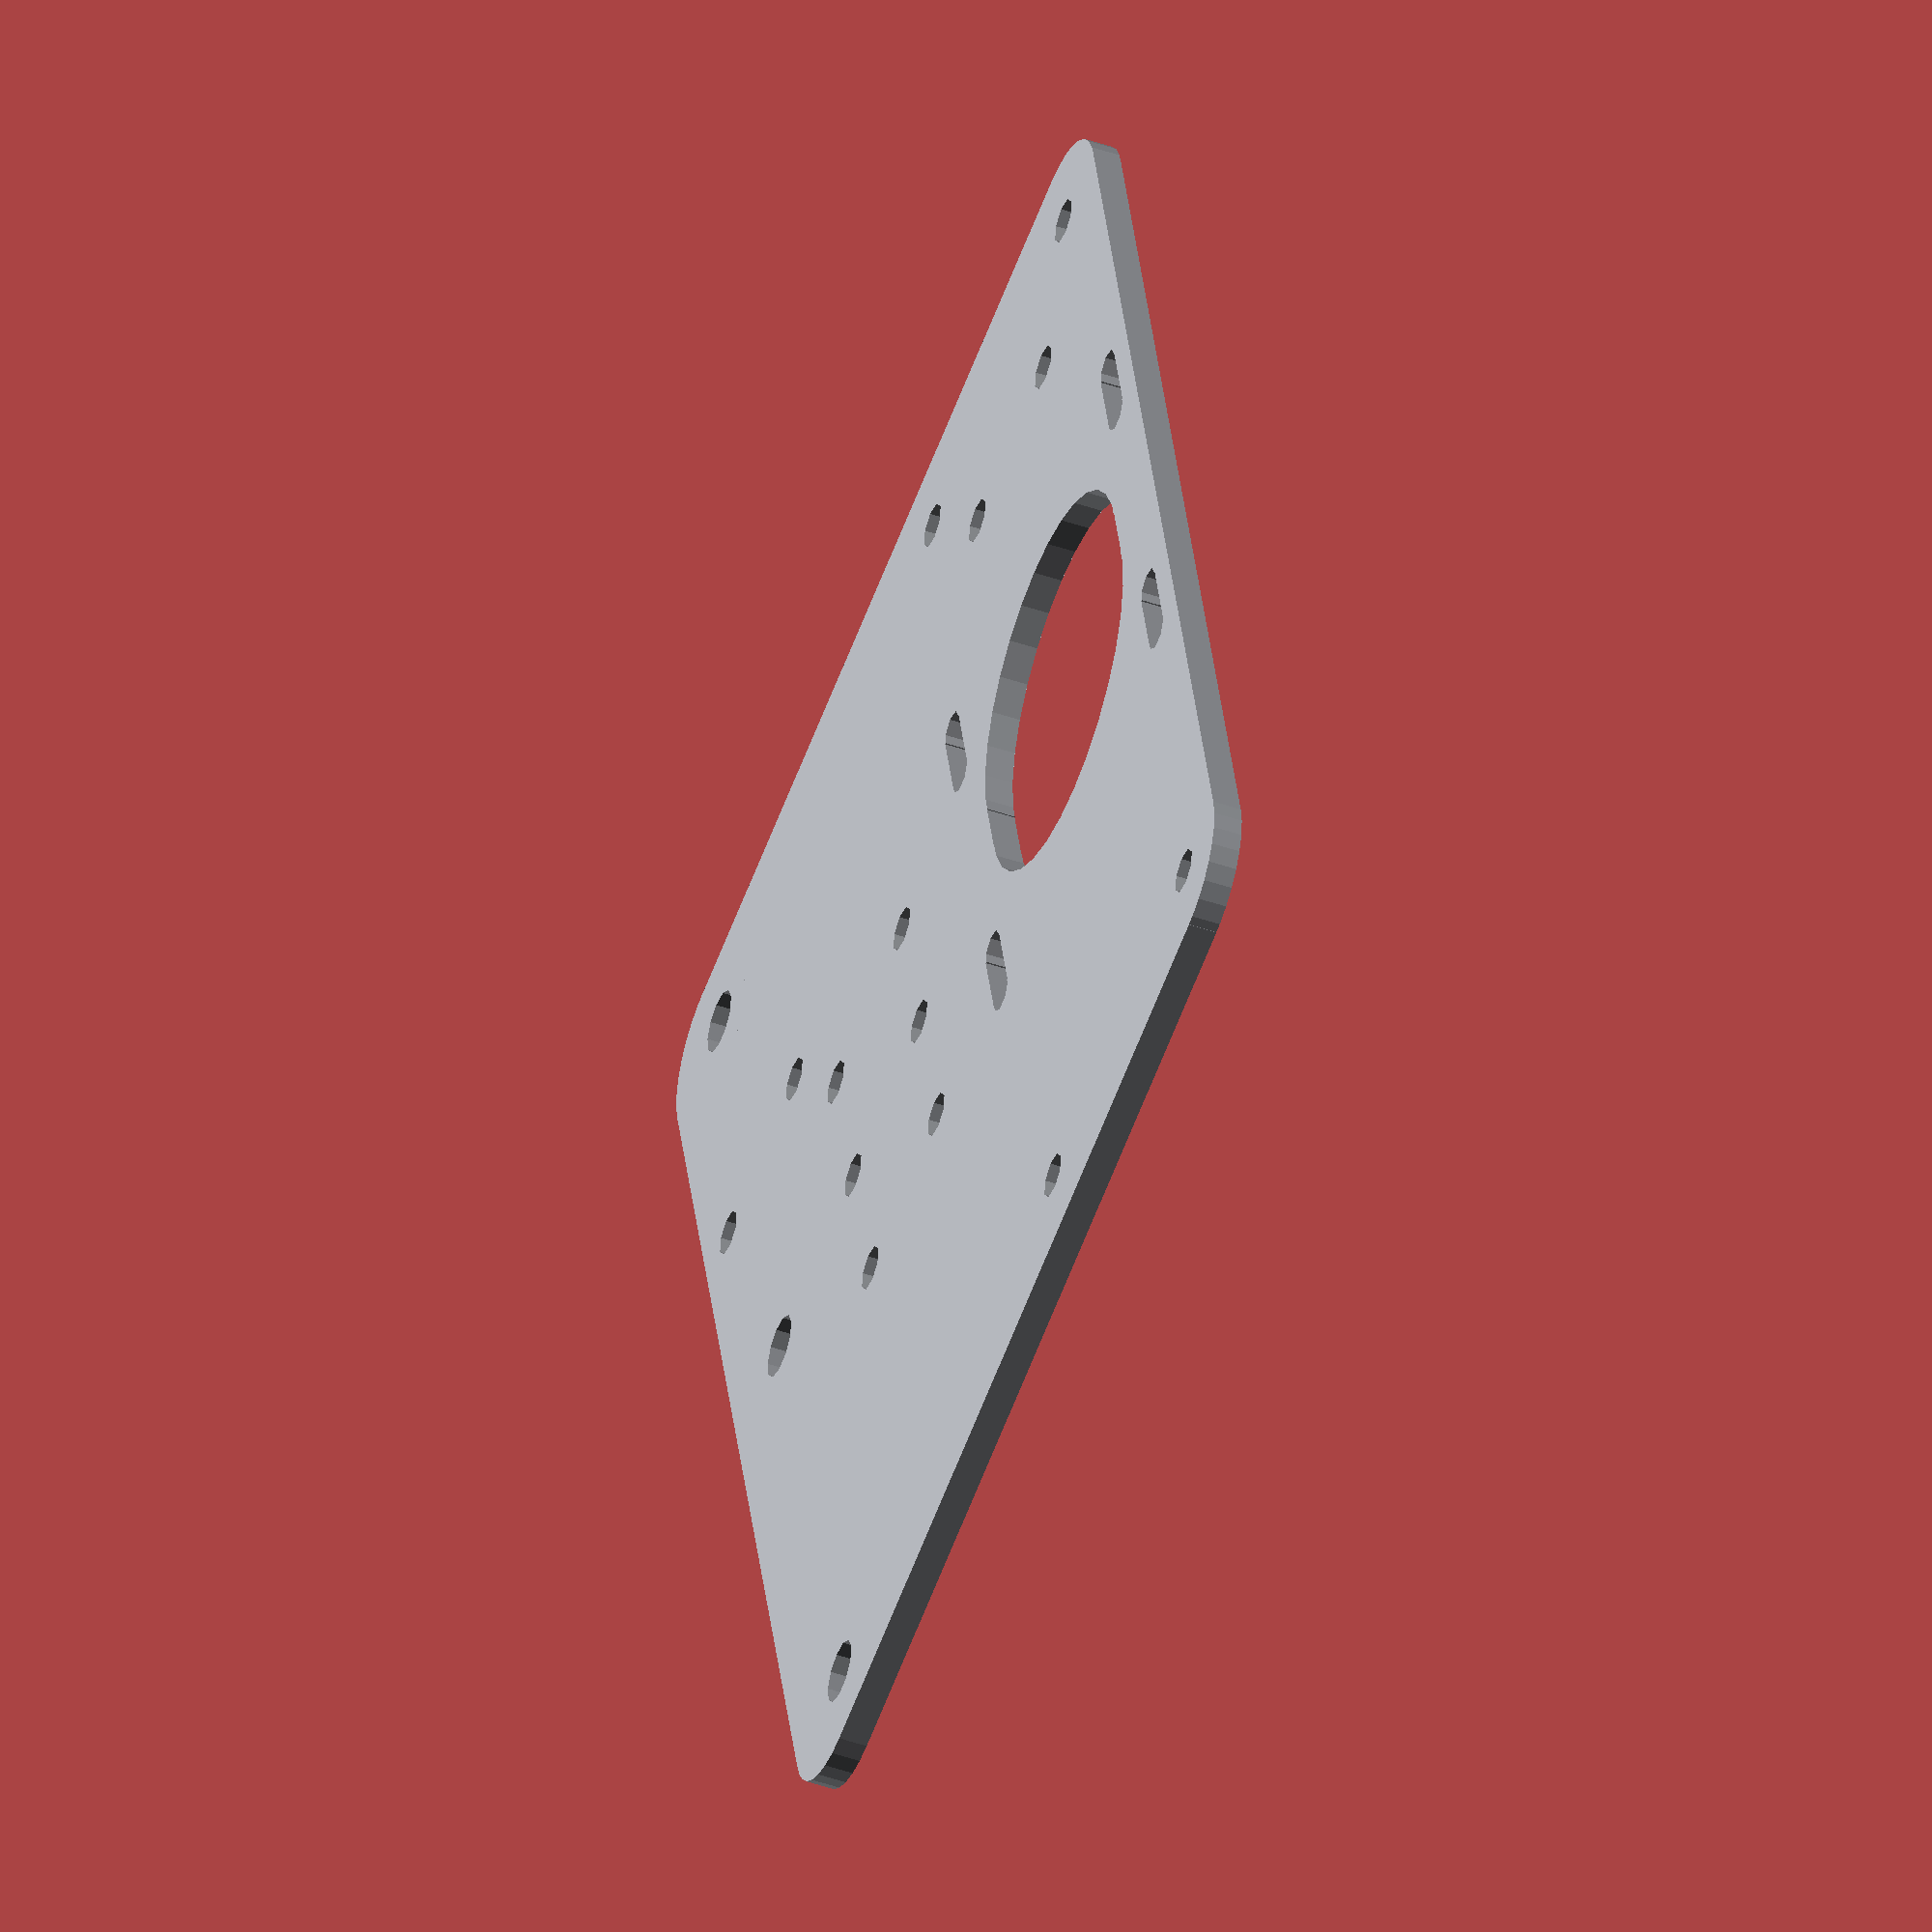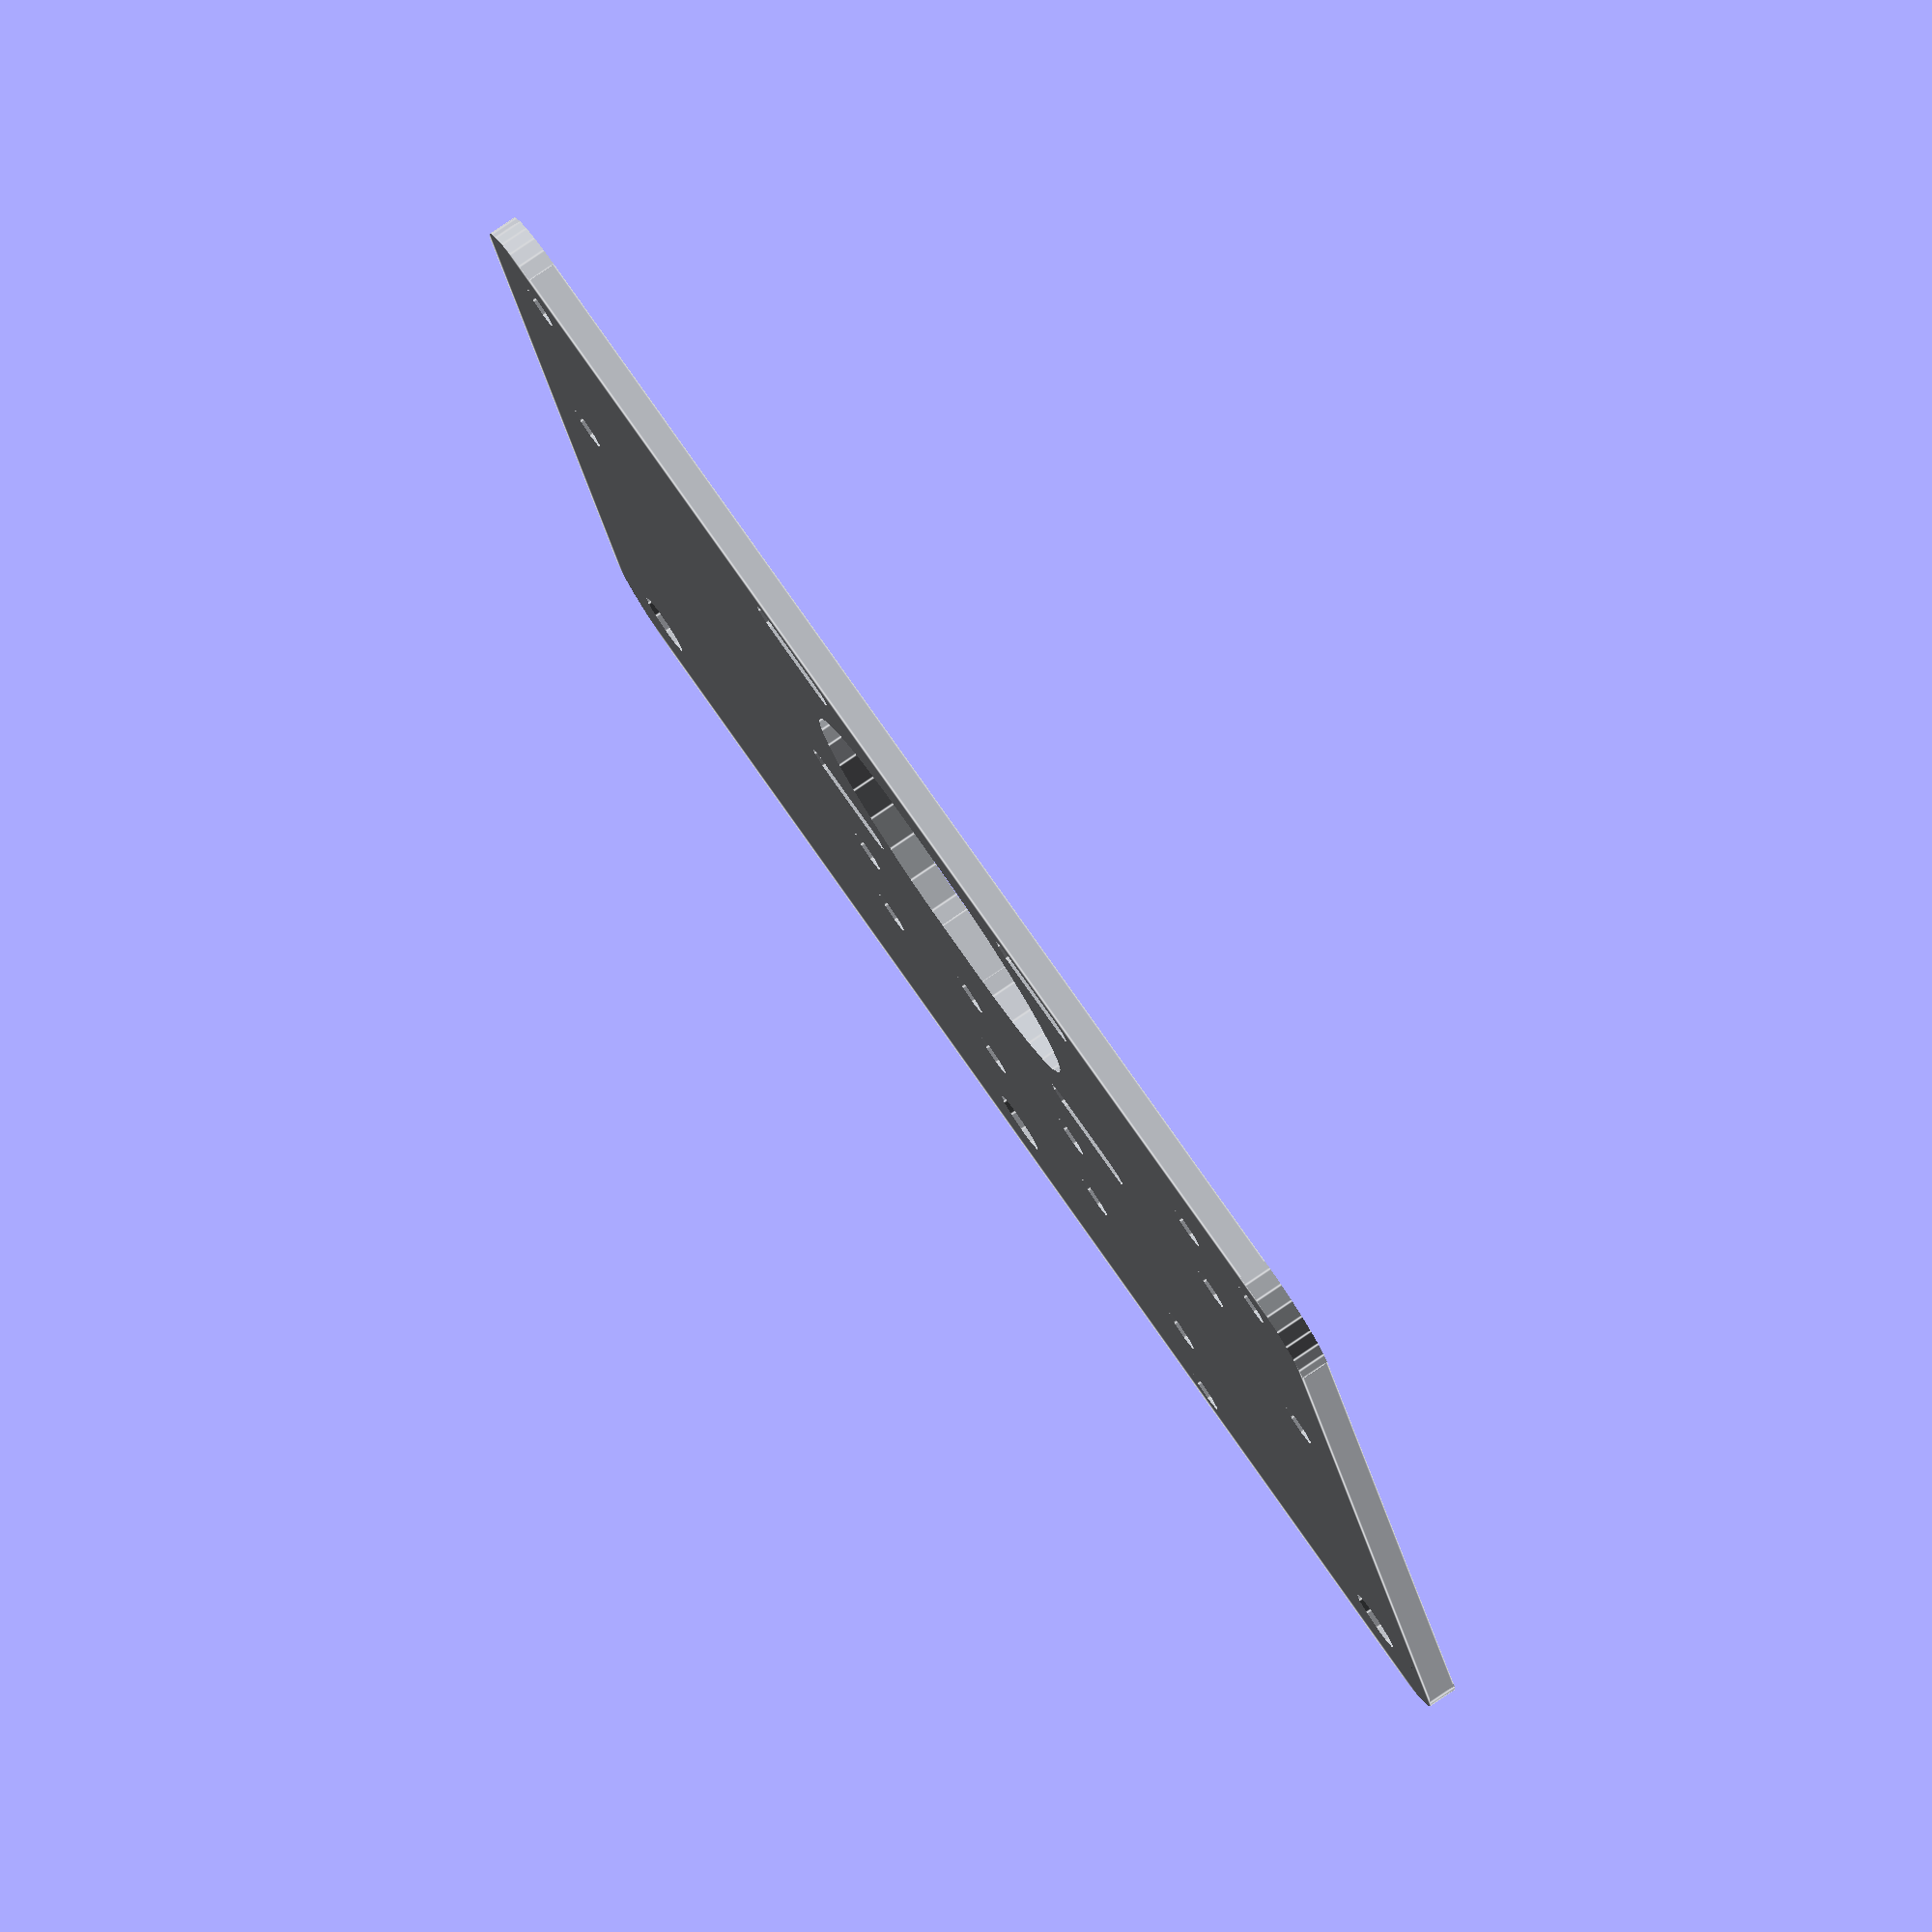
<openscad>
// MakerSlide Component
// http://www.makerslide.com
// c14006_rev_1
// Motor/Bearing Wheel Carriage Plate
// Original by Barton Dring
// OpenSCAD model by Mike Sheldrake

motor_wheel_carriage_plate();

module motor_wheel_carriage_plate(thickness=3.175) {
color([175/255,178/255,183/255])
difference() {

// 160mm by 126mm plate
// 3.175mm thick by default,
// but you can pass a different thickness to this module
cube([160,126,thickness],center=false);

// 5mm diam. holes
for(i=[
  [10,77.3],
  [10,117],
  [60,35],
  [60,55],
  [80,35],
  [80,55],
  [100,35],
  [100,55],
  [115,6.325],
  [115,26.325],
  [135,87],
  [135,107],
  [150,77.3],
  [150,117]
  ]) { translate([i[0],i[1],-0.2]) cylinder(h=thickness+1,r=5/2,center=false); }

// 7mm diam. holes
for(i=[
  [10,12.7],
  [80,12.7],
  [150,12.7]
  ]) { translate([i[0],i[1],-0.2]) cylinder(h=thickness+1,r=7/2,center=false); }

// motor mount screw slots
for(i=[
  [60.43,73.43],
  [60.43,120.57],
  [107.57,73.43],
  [107.57,120.57],
  ]) { translate([i[0],i[1],-0.2]) { 
	translate([ 5,0,0]) cylinder(h=thickness+1,r=4/2,center=false); 
	translate([ 0,0,thickness/2]) cube([10,4,thickness+1],center=true); 
	translate([-5,0,0]) cylinder(h=thickness+1,r=4/2,center=false);
	} }

// motor shaft hole
translate([84,97,-0.2]){
	translate([ (46.5 - 38.5)/2,0,0]) cylinder(h=thickness+1,r=38.5/2,center=false); 
	translate([ 0,0,thickness/2]) cube([46.5 - 38.5,38.5,thickness+1],center=true); 
	translate([-(46.5 - 38.5)/2,0,0]) cylinder(h=thickness+1,r=38.5/2,center=false);
	}

// rounded corners on plate
for(i=[
  [0,0,0],
  [160,126,180],
  [0,126,-90],
  [160,0,-270]
  ]
  ) {
	translate([i[0],i[1],0]) rotate(a=[0,0,i[2]]) translate([10,10,-0.1]) rotate(a=[0,0,180]) difference() {
		cube([11,11,thickness+1],center=false);
		translate([0,0,-0.1]) cylinder(h=thickness+2,r=10,center=false);
		}
	}
}
}

</openscad>
<views>
elev=226.3 azim=104.6 roll=291.5 proj=o view=solid
elev=278.2 azim=346.8 roll=55.9 proj=o view=edges
</views>
